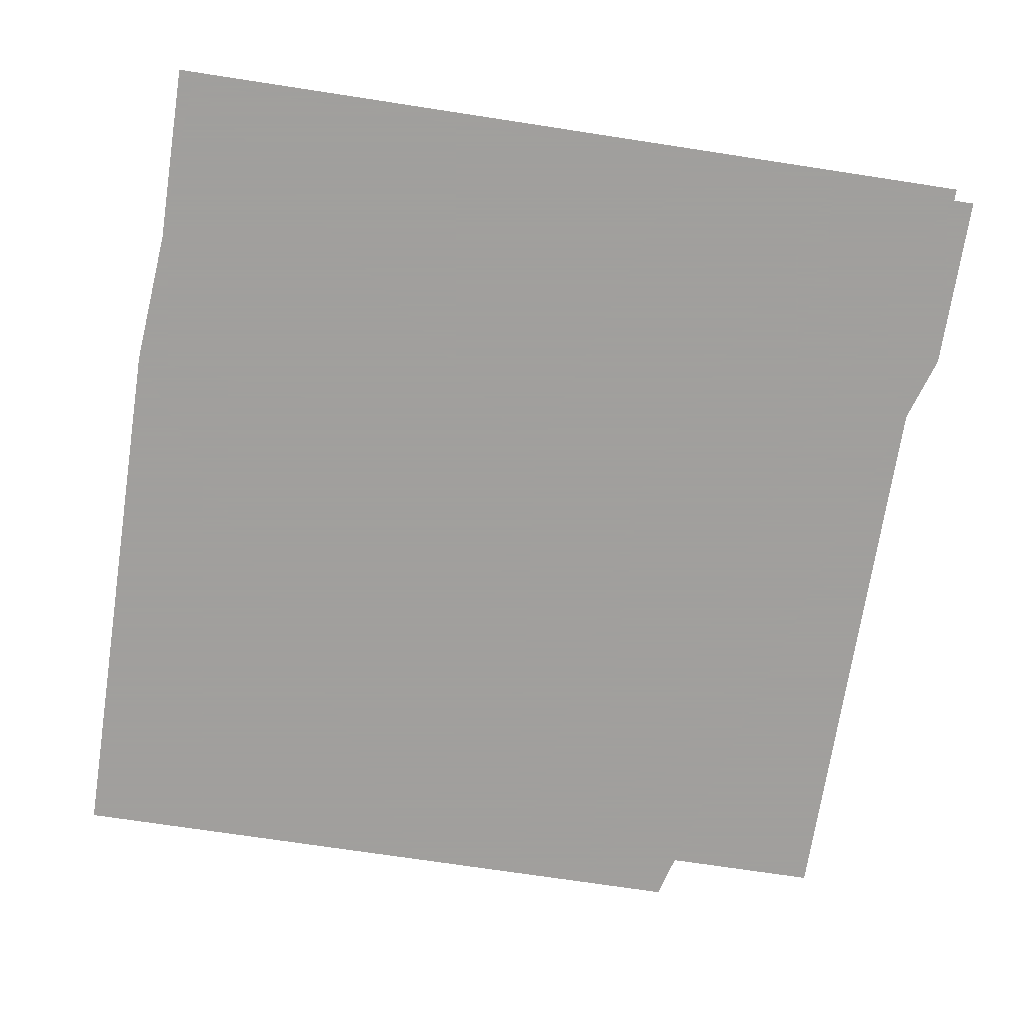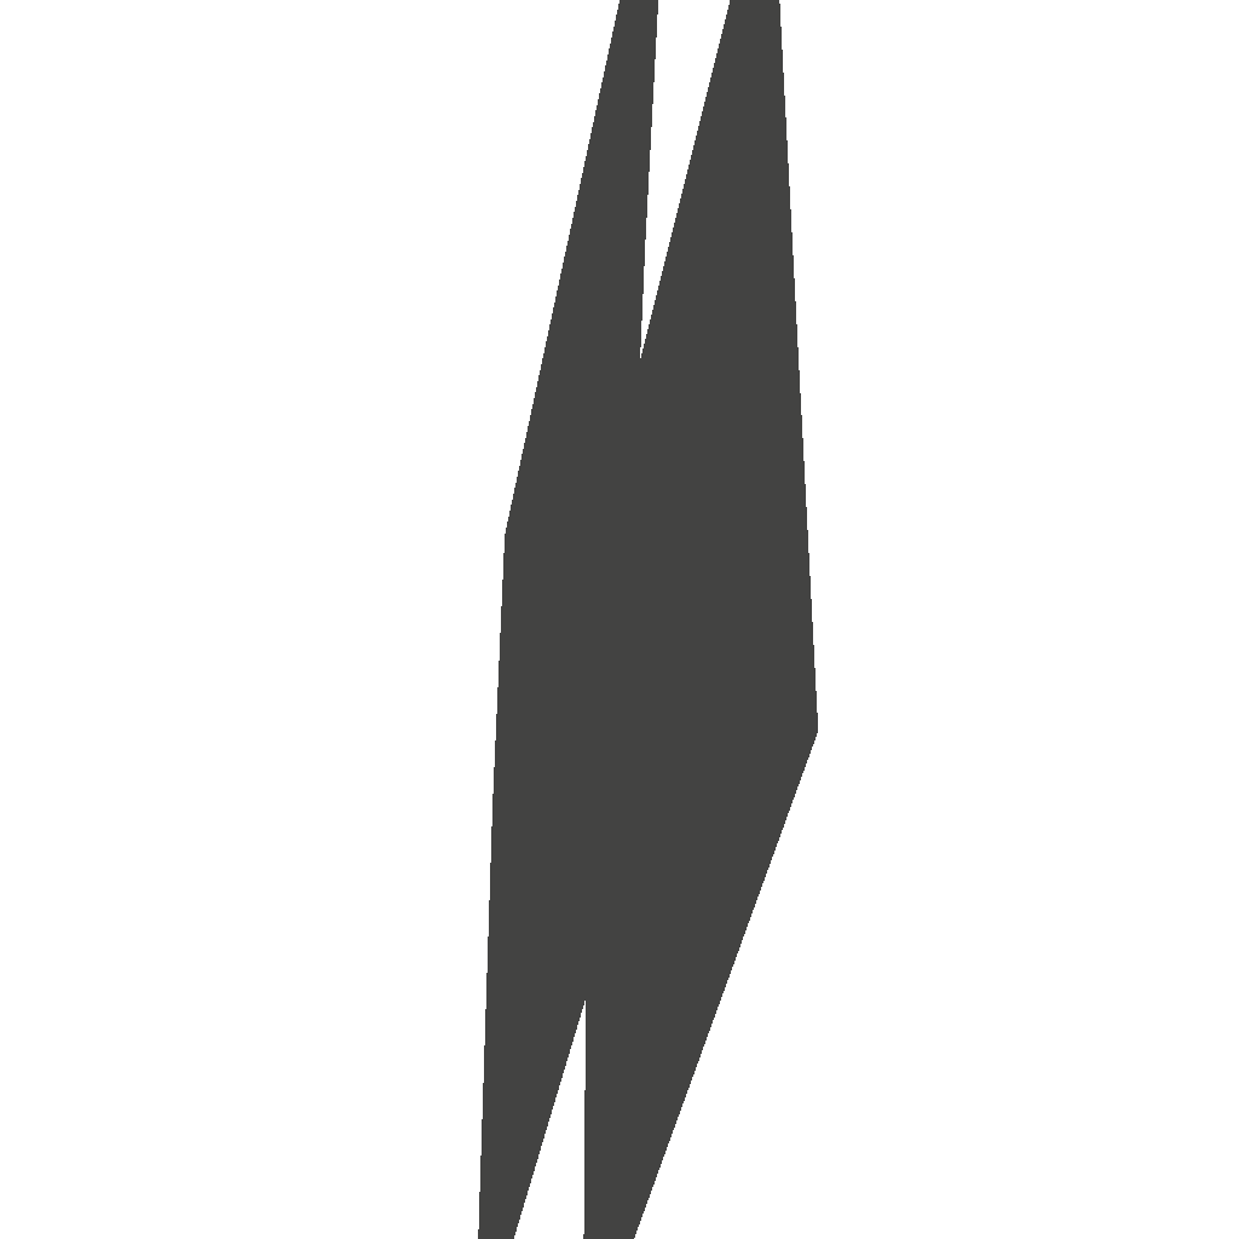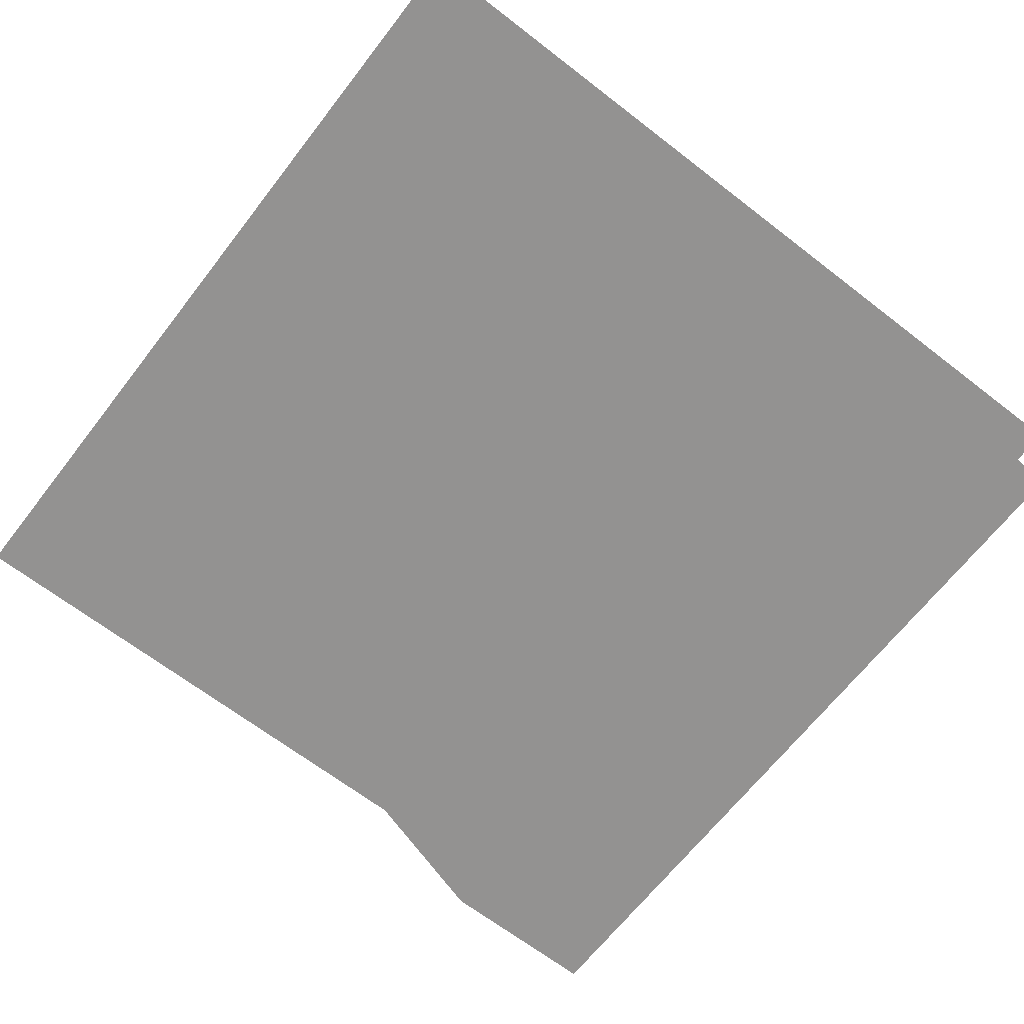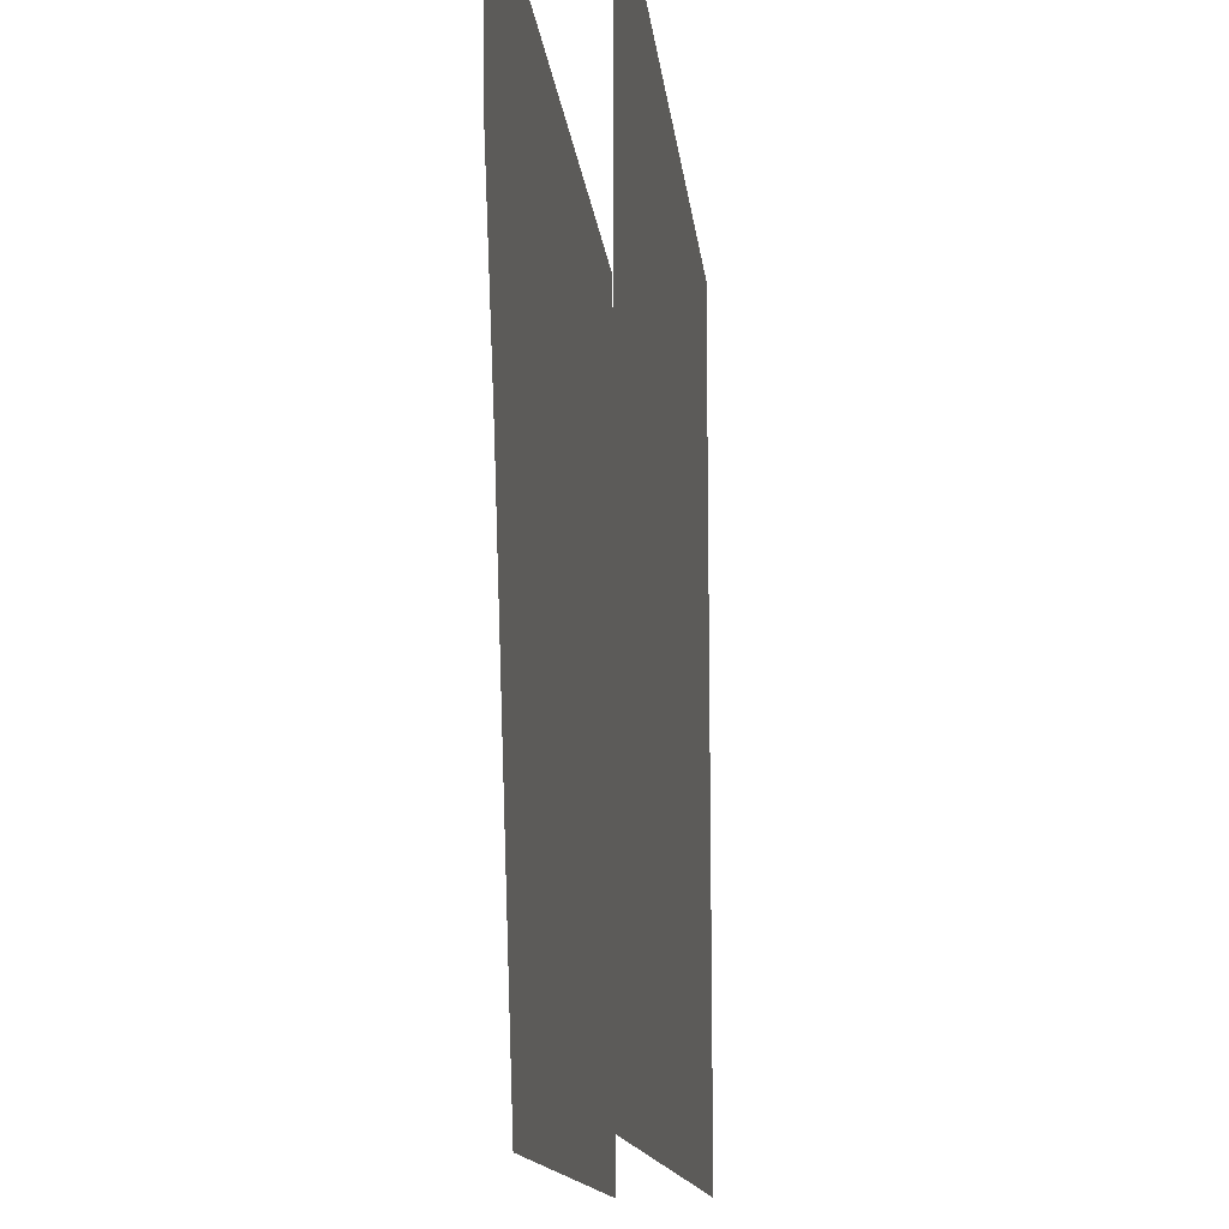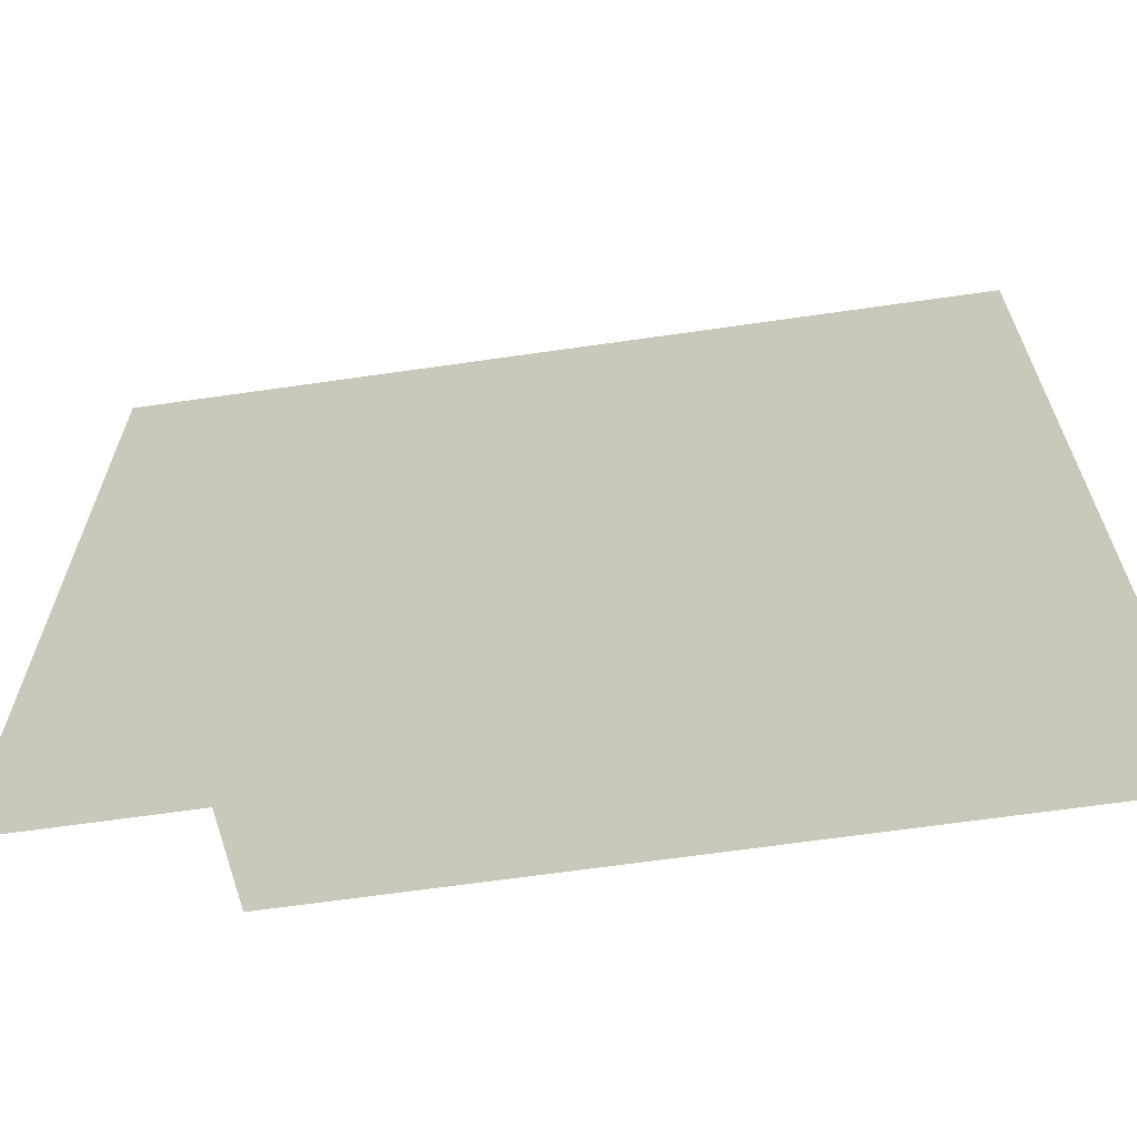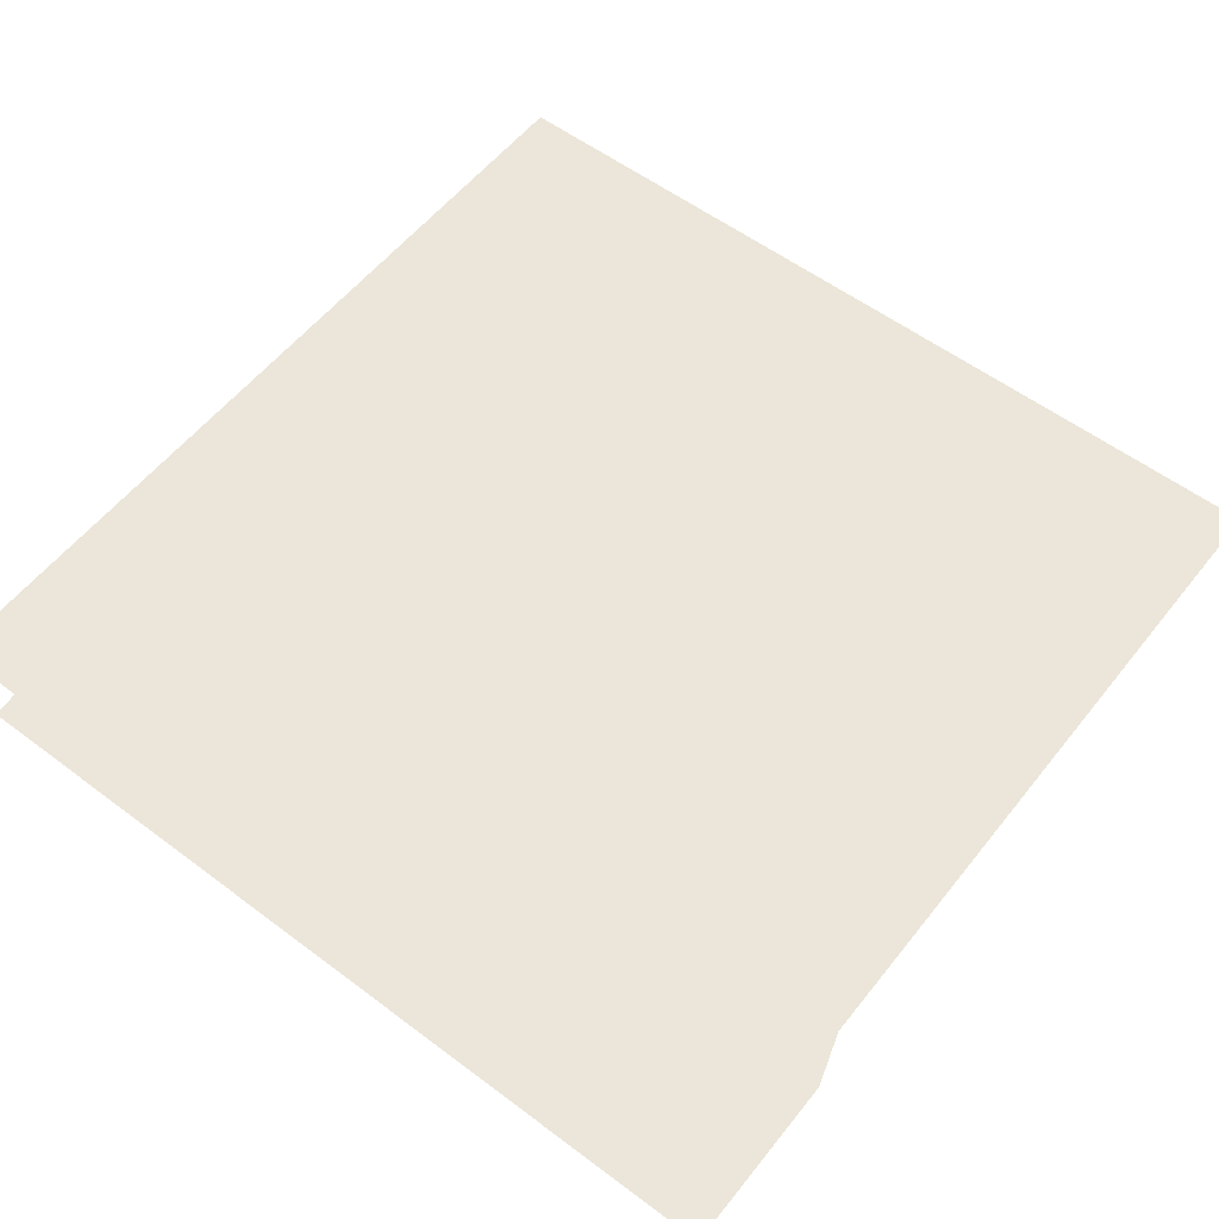
<metadata>
{"format":"obj","ext":"obj","renderer":"f3d","projection":"perspective","resolution":1024,"background":"white","views":[{"elev":-71.5,"azim":-8.7,"up":"+Y"},{"elev":-39.7,"azim":80.3,"up":"+Z"},{"elev":-66.4,"azim":-127.8,"up":"+Y"},{"elev":-13.6,"azim":95.9,"up":"+Z"},{"elev":-65.9,"azim":-171.8,"up":"+Z"},{"elev":56.8,"azim":38.0,"up":"+Y"}]}
</metadata>
<code>
o item/sliding_piece/9
v 41 -7 8
v 54 -7 6
v 64 -7 38
v 60 -7 64
v 42 -7 64
v 20 -7 9
v 23 -7 -64
v 36 -7 -64
v 64 -7 64
v 18 -7 64
v 2 -7 13
v -60 -7 64
v -64 -7 19
v -64 -7 -64
v -7 -7 -64
v 10 -7 -64
v -64 6 -9
v -64 6 -39
v 64 6 -39
v 64 6 -9
v -64 6 16
v 64 6 16
v -64 6 64
v 64 6 64
v -64 6 -64
v 64 6 -64
f 1 2 3
f 1 3 4
f 1 4 5
f 1 5 6
f 1 6 7
f 1 7 2
f 2 7 8
f 4 3 9
f 10 11 6
f 10 6 5
f 12 13 11
f 12 11 10
f 13 14 15
f 13 15 11
f 11 15 16
f 11 16 6
f 6 16 7
f 17 18 19
f 17 19 20
f 17 20 21
f 21 20 22
f 21 22 23
f 23 22 24
f 18 25 26
f 18 26 19

</code>
